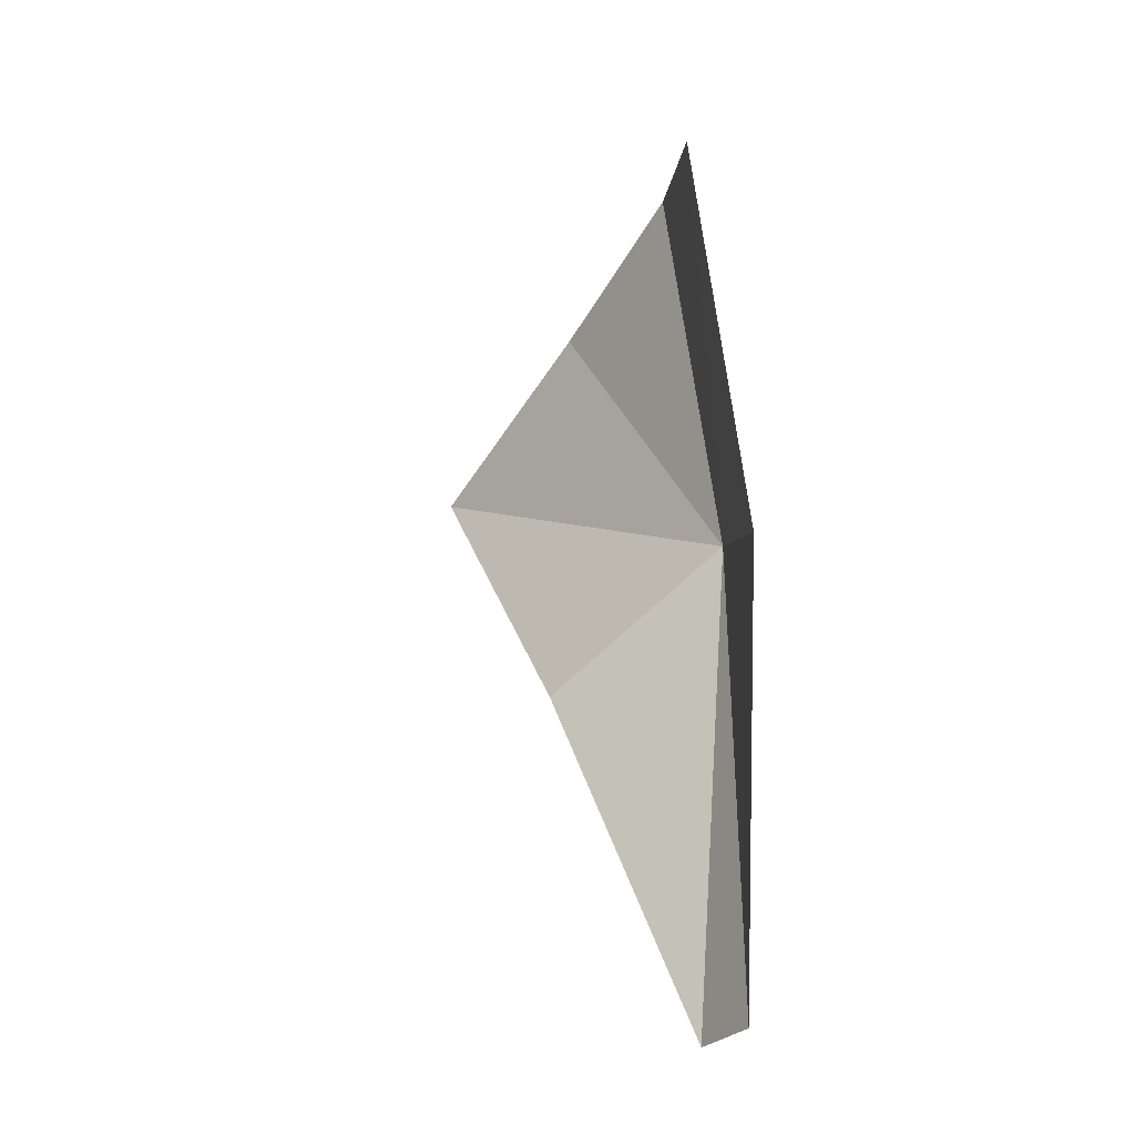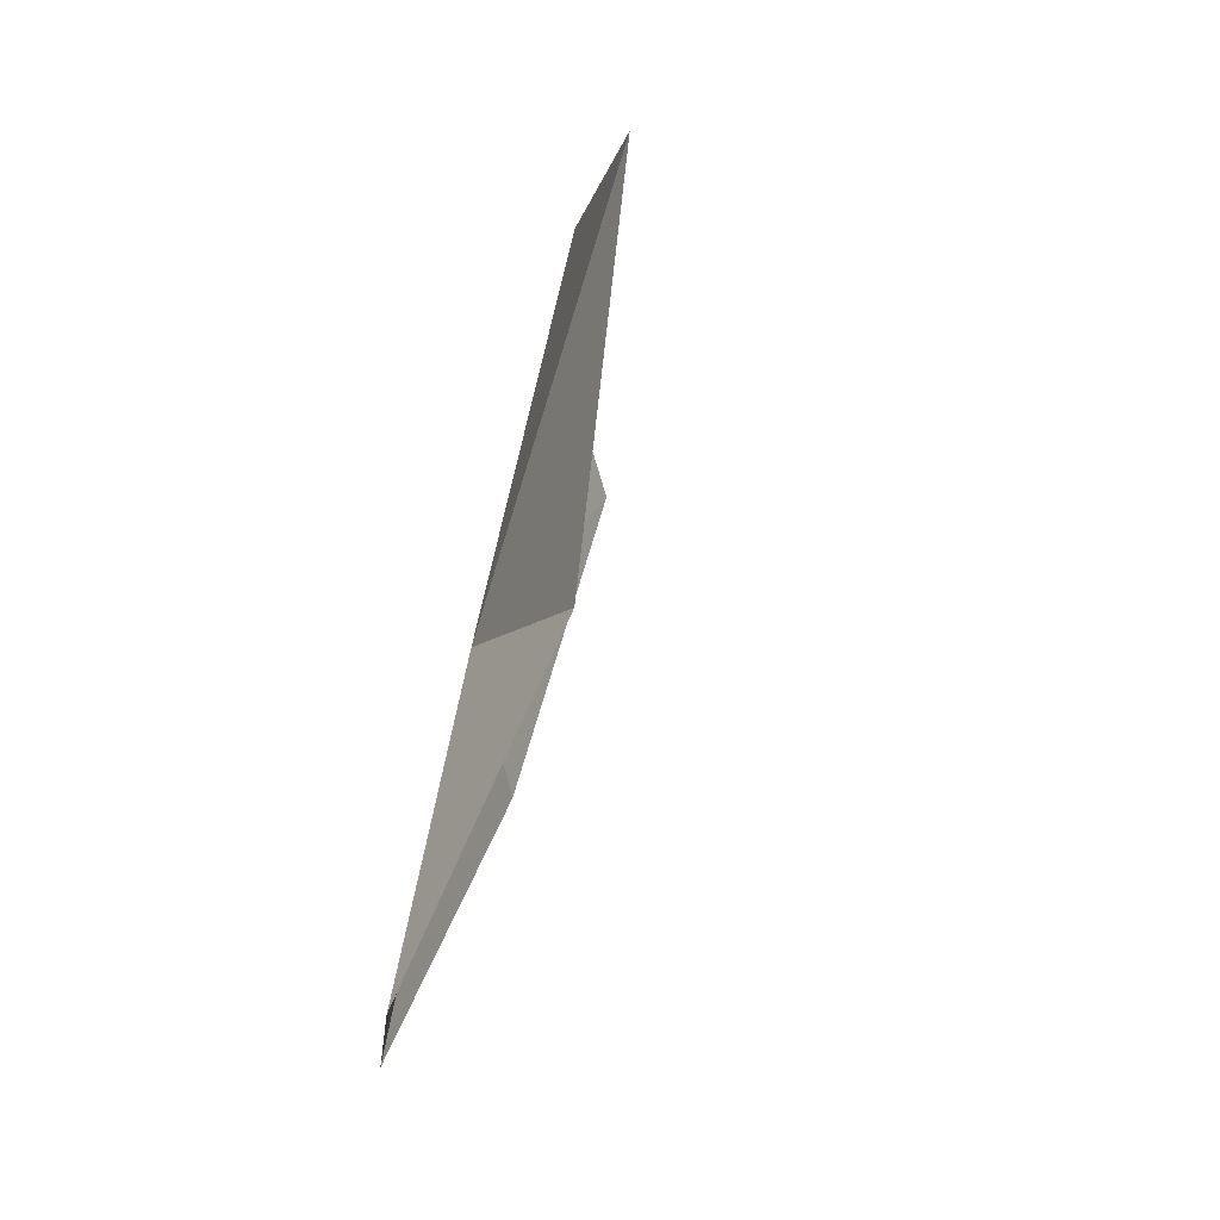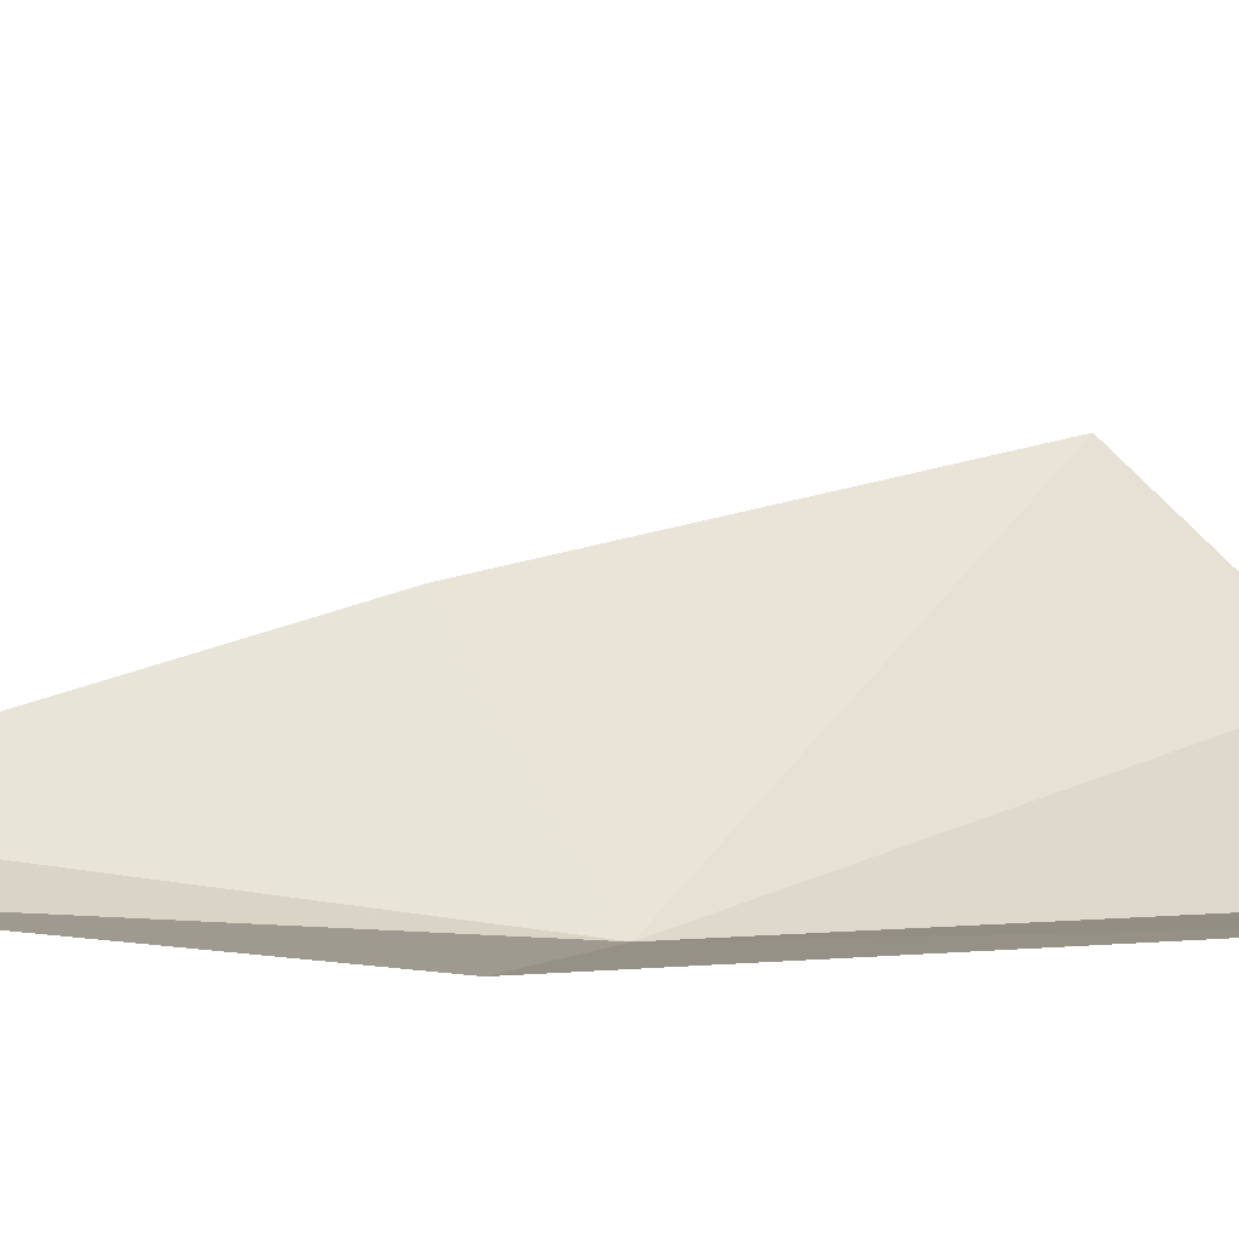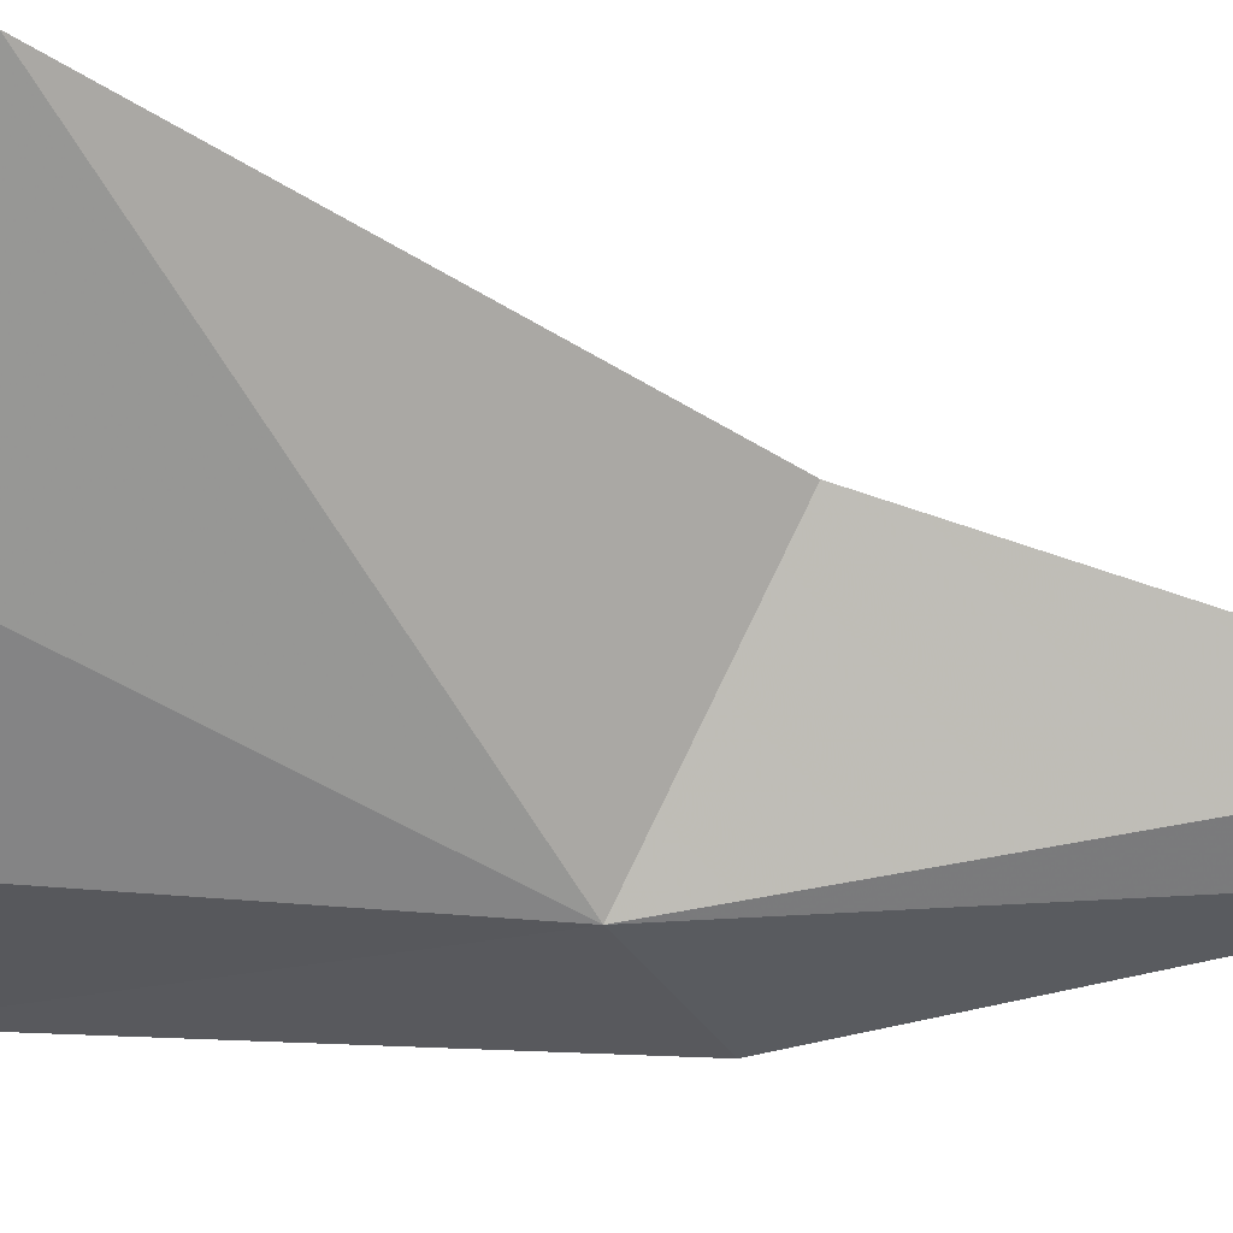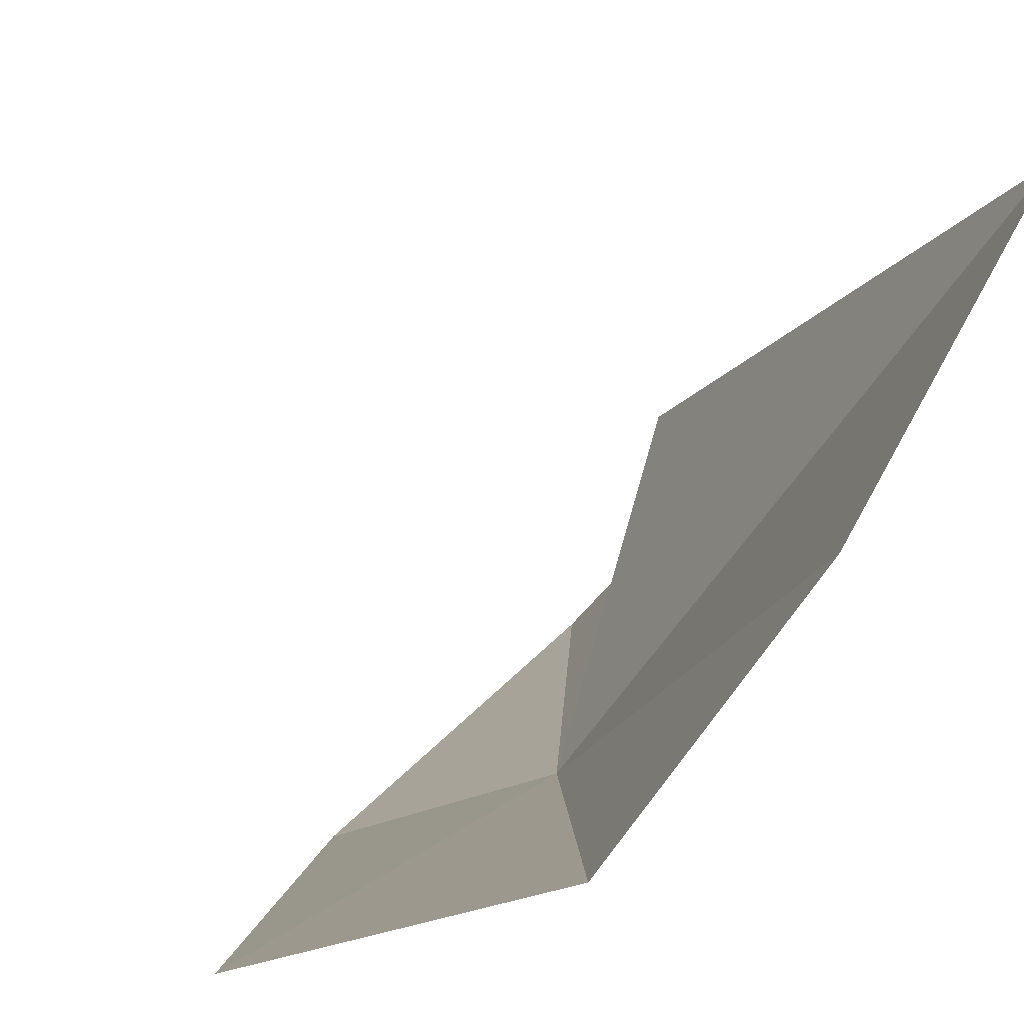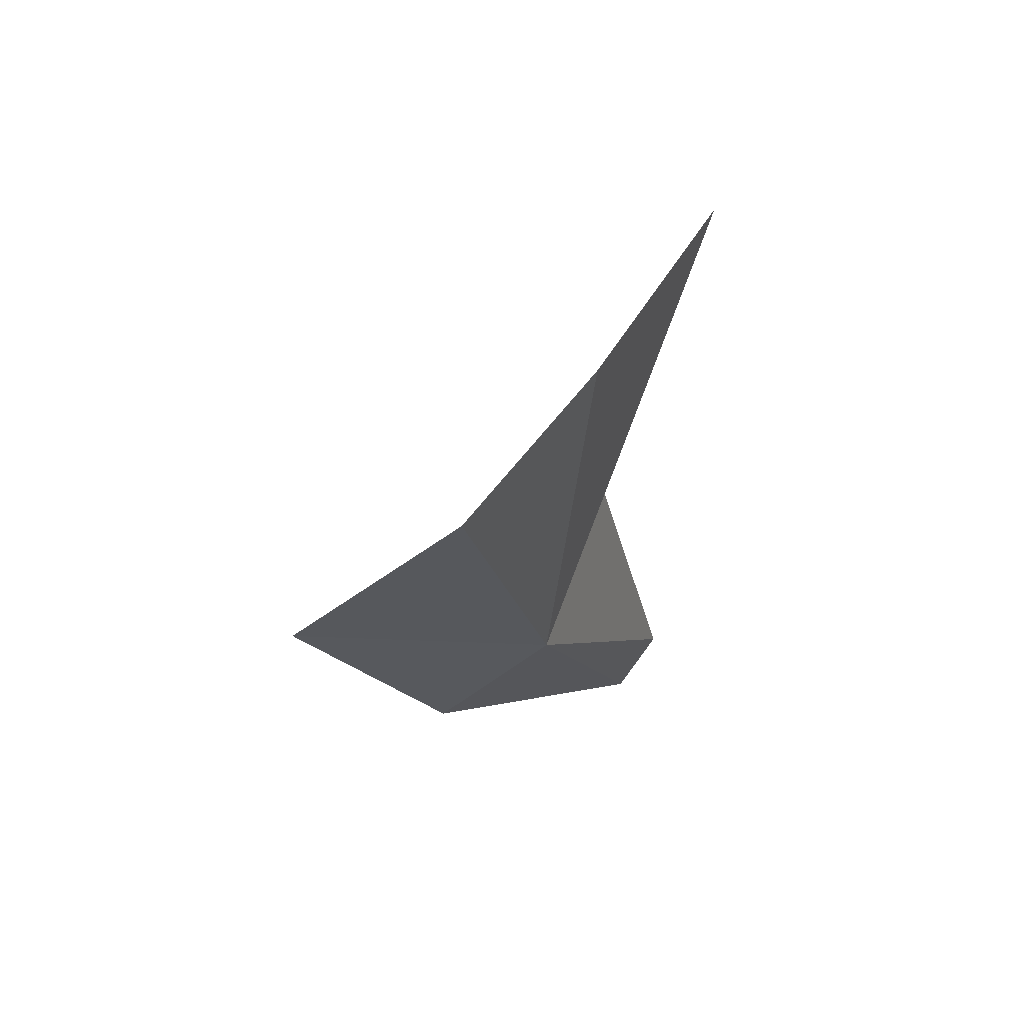
<metadata>
{"format":"obj","ext":"obj","renderer":"f3d","projection":"perspective","resolution":1024,"background":"white","views":[{"elev":-40.7,"azim":-74.2,"up":"+Z"},{"elev":-34.5,"azim":130.2,"up":"+Z"},{"elev":-18.6,"azim":-102.9,"up":"+Y"},{"elev":-10.9,"azim":77.5,"up":"+Y"},{"elev":5.8,"azim":-11.0,"up":"+Y"},{"elev":75.8,"azim":-4.8,"up":"+Z"}]}
</metadata>
<code>
v -46.89 117 67.74
v -45.03 117.4 59.69
v -48.92 116.1 66.12
v -44.21 118.3 59.92
v -45.51 120.4 66.27
v -45.96 119.9 74.6
v -43.65 123.1 73.01
v -50.97 116.4 73.48
v -48.22 117.5 75.4
f 1 3 2
f 1 2 4
f 1 4 5
f 1 7 6
f 1 5 7
f 1 8 3
f 1 9 8
f 1 6 9

</code>
